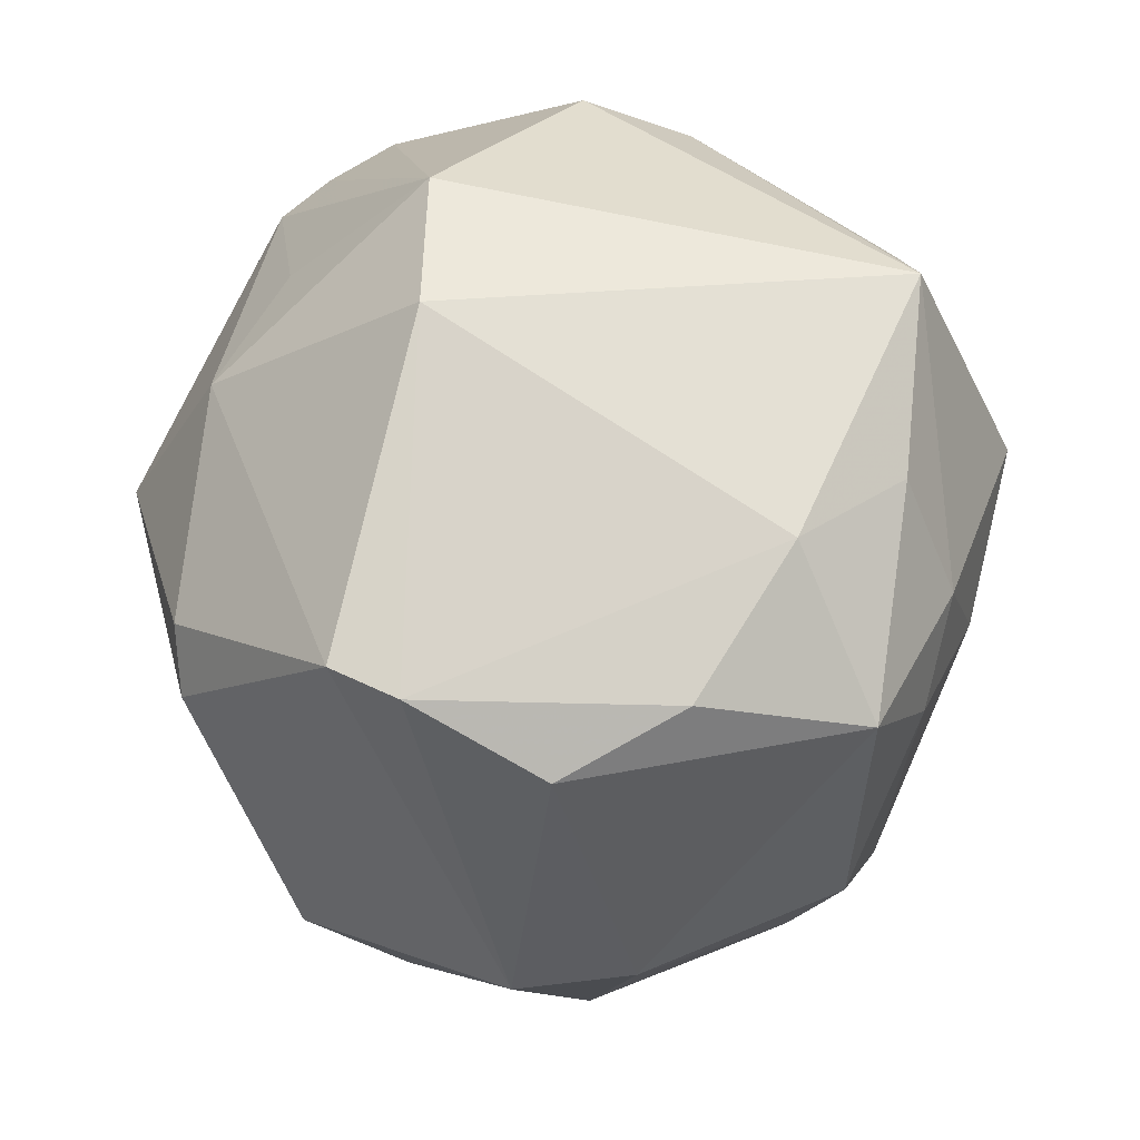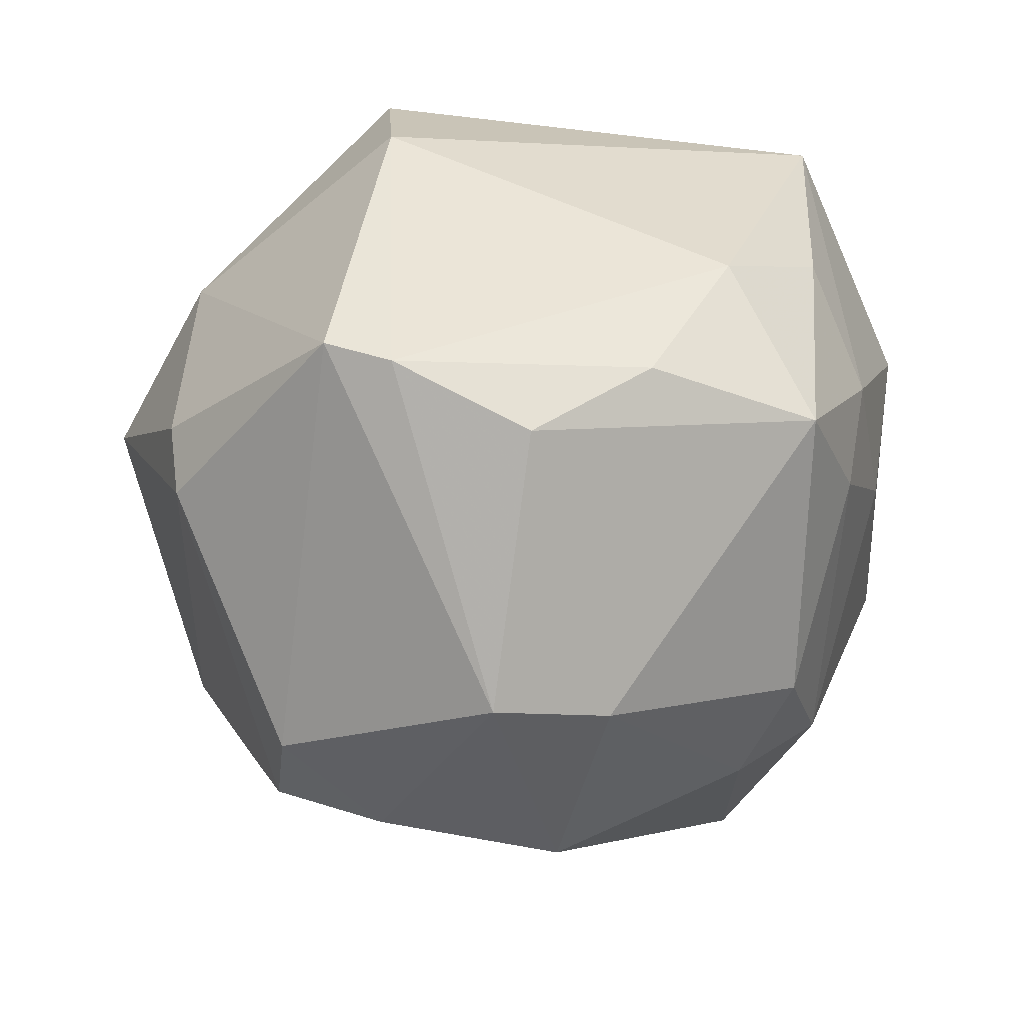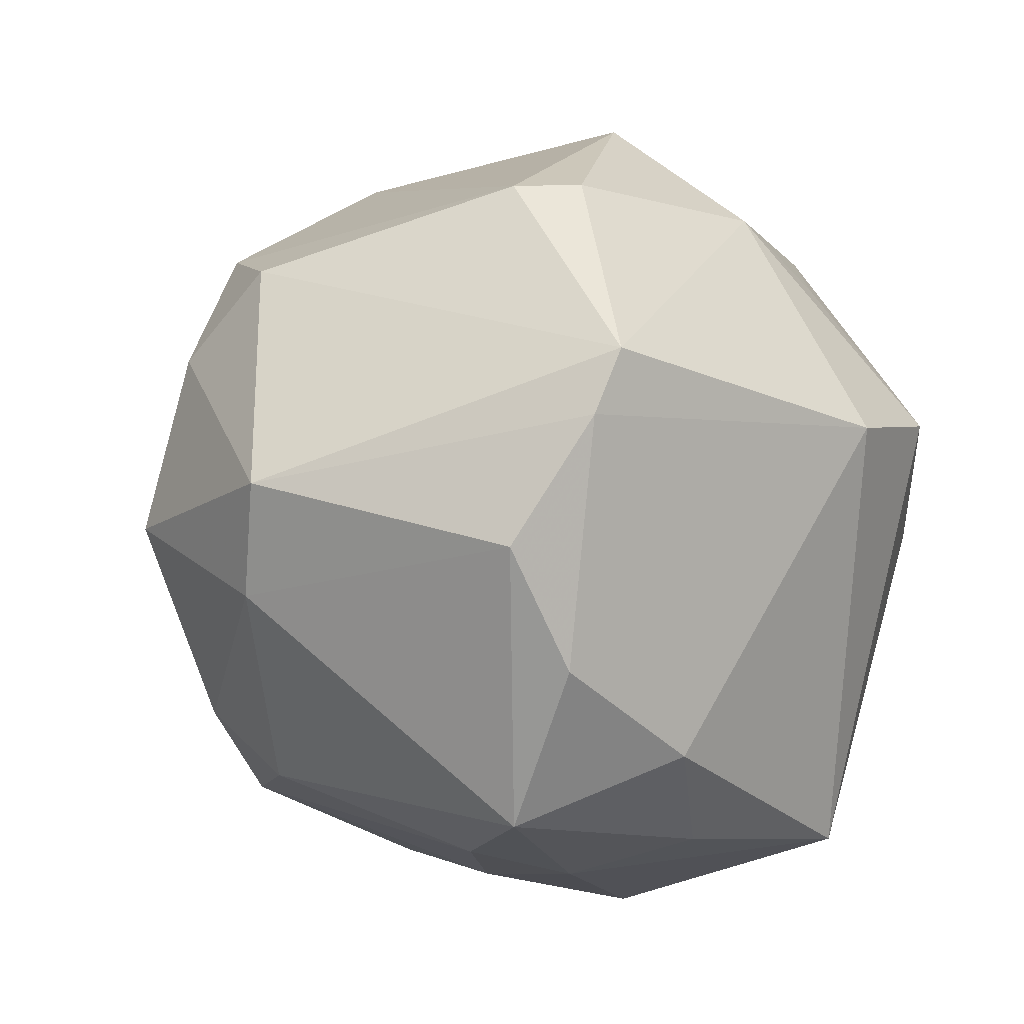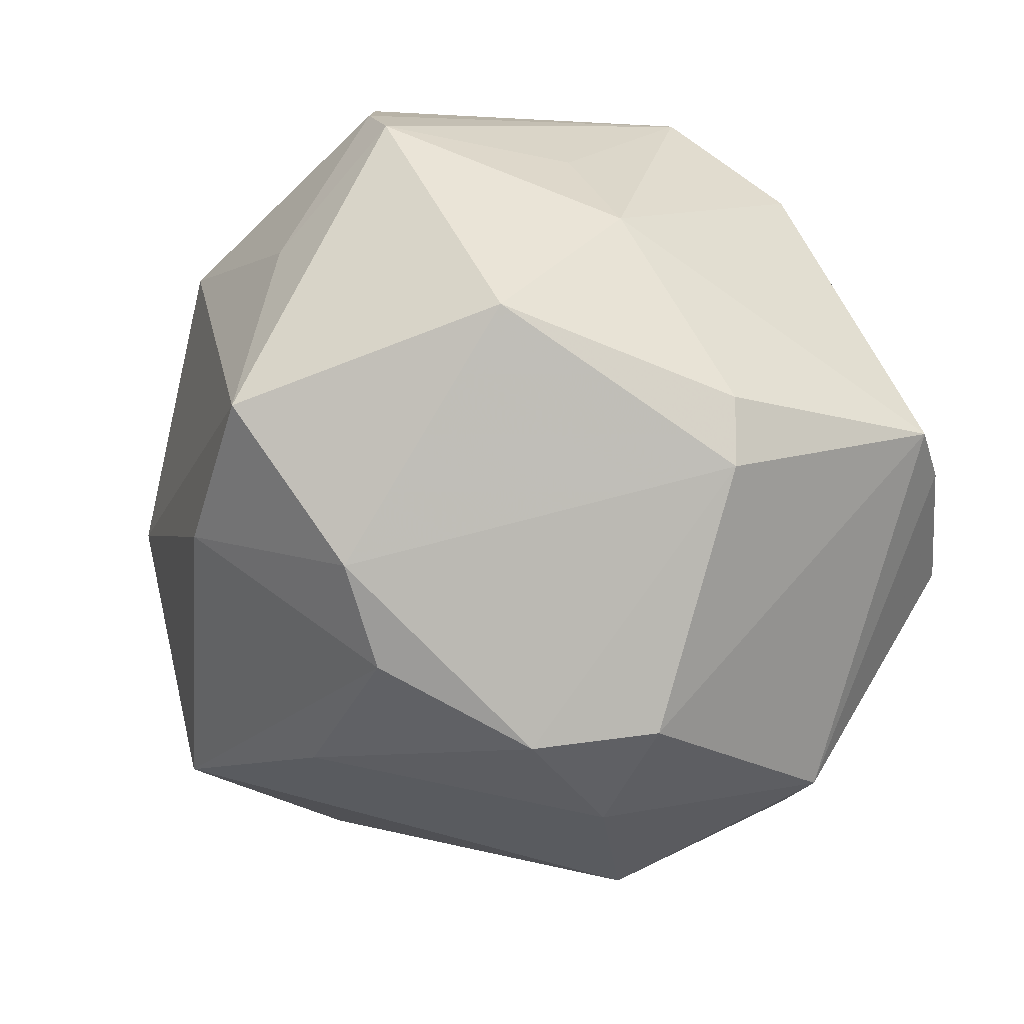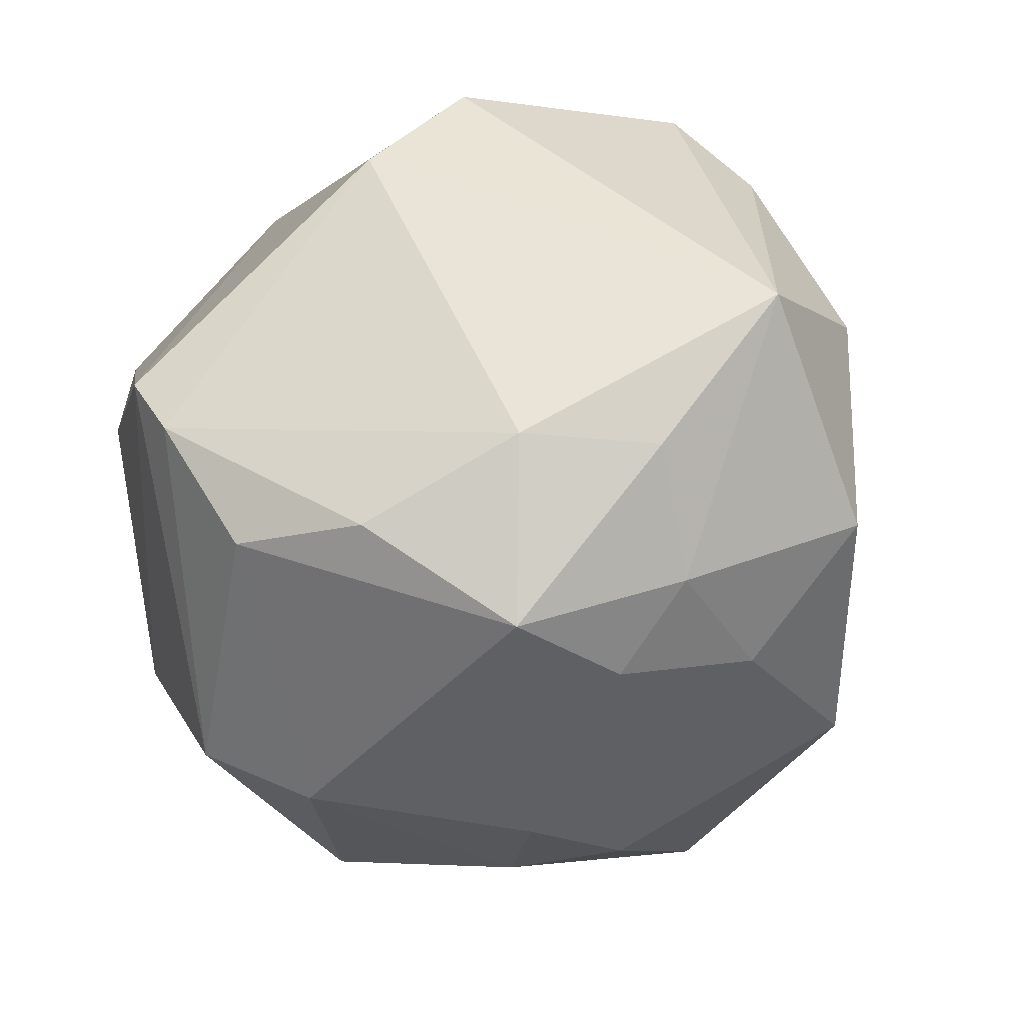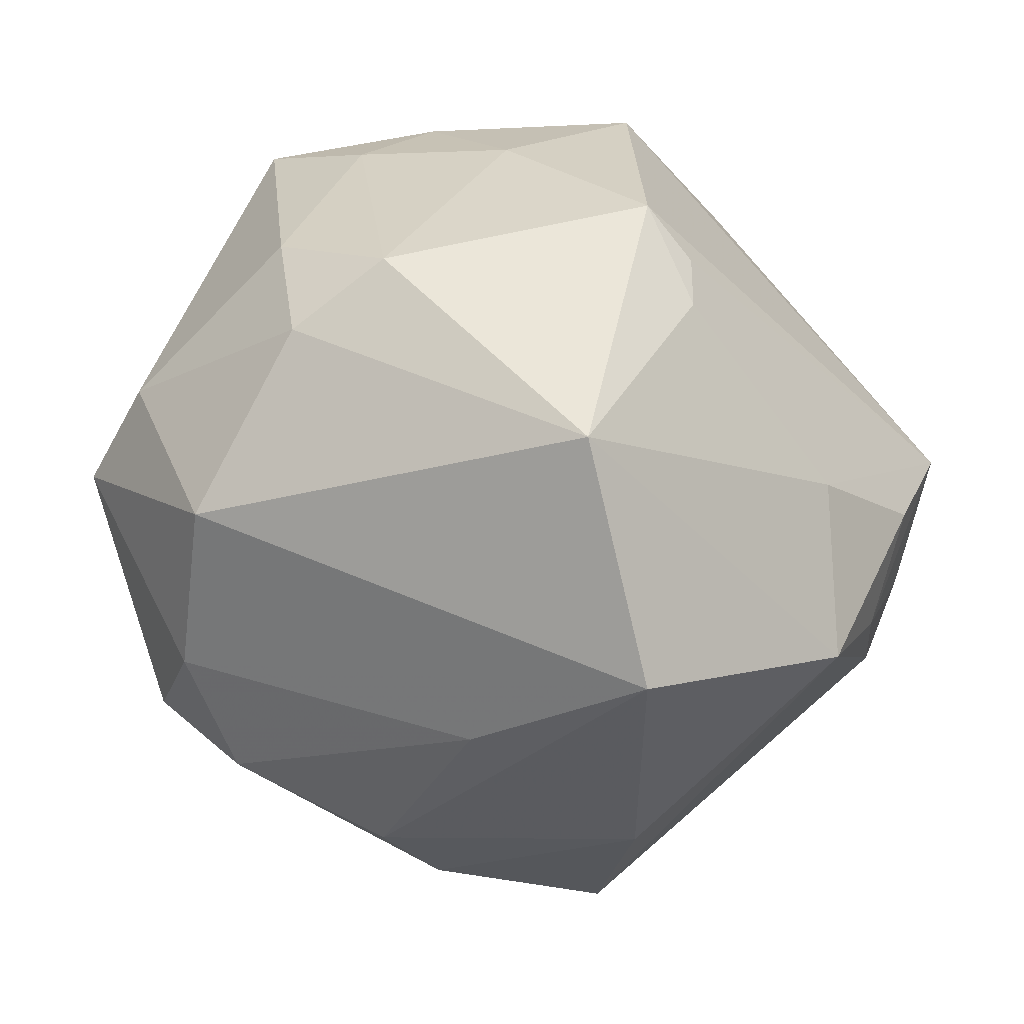
<metadata>
{"format":"obj","ext":"obj","renderer":"f3d","projection":"perspective","resolution":1024,"background":"white","views":[{"elev":48.1,"azim":82.9,"up":"+Y"},{"elev":16.0,"azim":78.4,"up":"+Y"},{"elev":12.3,"azim":115.8,"up":"+Z"},{"elev":77.7,"azim":36.1,"up":"+Z"},{"elev":35.8,"azim":119.6,"up":"+Y"},{"elev":-67.3,"azim":157.4,"up":"+Y"}]}
</metadata>
<code>
v -0.01745 0.03111 0.02955
v -0.04009 0.001521 0.02622
v -0.03968 -0.03339 -0.008895
v 0.03407 0.007808 -0.03365
v -0.05096 -0.004467 -0.01028
v 0.001918 -0.03378 0.03519
v 0.005261 0.04667 0.01654
v 0.04401 0.01845 -0.0258
v 0.01779 0.00202 -0.04277
v -0.006978 -0.02474 -0.04057
v 0.03999 -0.0152 -0.02554
v -0.0528 -0.002792 0.001854
v -0.04537 0.0197 -0.001803
v 0.0356 -0.02702 -0.02033
v 0.01764 0.01458 0.04525
v 0.04959 -0.01341 -0.0007353
v 0.04831 0.02002 0.008234
v -0.03842 0.02155 0.02997
v -0.04447 0.02623 0.01593
v 0.02873 -0.02455 -0.03172
v -0.02995 0.01824 -0.03232
v -0.03323 0.0398 -0.005296
v -0.02964 -0.01947 0.04013
v 0.02242 0.007941 0.04527
v 0.03284 -0.03122 0.02314
v 0.03272 -0.0207 0.03475
v -0.03113 0.03497 -0.01757
v -0.04255 0.0231 0.02388
v 0.00199 -0.04802 -0.02846
v -0.00751 -0.02708 0.04059
v -0.009875 0.006687 0.04949
v 0.001727 -0.01778 -0.0478
v 0.02608 0.01737 -0.0376
v -0.04956 0.0006852 -0.02564
v 0.02229 0.03187 -0.03209
v -0.02725 -0.03295 0.02385
v -0.006465 0.02612 0.03924
v -0.04605 -0.01902 -0.009038
v 0.03117 0.03418 -0.01885
v 0.0446 0.02562 -0.006352
v 0.03744 0.02847 0.02948
v 0.003537 0.01484 -0.04893
v -0.04543 -0.01269 -0.02198
v -0.0007454 -0.04528 0.01274
v 0.002933 0.04247 -0.03657
v -0.005535 -0.0193 -0.04396
v -0.01504 0.02882 -0.03832
v 0.02191 -0.03077 0.03411
v 0.04134 0.02702 0.0225
v -0.03164 -0.02375 -0.0256
v 0.03839 -0.03457 0.002877
v 0.05108 -0.01144 0.01308
v -0.01494 -0.05482 -0.005466
v -0.01262 0.04782 0.01386
f 29 51 53
f 16 11 8
f 42 32 34
f 8 39 40
f 45 39 35
f 35 39 8
f 45 54 7
f 7 39 45
f 41 24 26
f 30 24 31
f 47 27 45
f 45 42 47
f 47 42 34
f 22 54 45
f 45 27 22
f 22 27 34
f 14 51 29
f 14 16 51
f 11 16 14
f 29 32 20
f 20 14 29
f 11 14 20
f 34 32 46
f 12 34 5
f 5 38 12
f 34 38 5
f 53 36 3
f 12 38 3
f 29 53 3
f 3 50 29
f 32 42 9
f 9 20 32
f 49 40 39
f 49 7 41
f 39 7 49
f 17 16 8
f 8 40 17
f 40 49 17
f 48 24 30
f 48 26 24
f 51 16 52
f 16 17 52
f 52 17 49
f 41 26 52
f 52 49 41
f 23 31 18
f 23 36 30
f 30 31 23
f 12 3 23
f 23 3 36
f 15 24 41
f 15 31 24
f 54 18 1
f 34 27 21
f 21 47 34
f 27 47 21
f 54 22 19
f 10 50 34
f 34 46 10
f 29 50 10
f 10 32 29
f 10 46 32
f 43 38 34
f 43 3 38
f 34 50 43
f 50 3 43
f 33 9 42
f 33 35 8
f 33 42 45
f 45 35 33
f 11 20 4
f 20 9 4
f 8 11 4
f 4 33 8
f 9 33 4
f 6 48 30
f 44 48 6
f 53 44 6
f 30 36 6
f 6 36 53
f 25 48 44
f 25 53 51
f 25 44 53
f 26 48 25
f 51 52 25
f 25 52 26
f 2 23 18
f 12 23 2
f 31 15 37
f 18 31 37
f 37 1 18
f 41 7 37
f 37 15 41
f 37 7 54
f 54 1 37
f 28 19 12
f 12 2 28
f 28 2 18
f 28 18 54
f 54 19 28
f 13 34 12
f 12 19 13
f 13 22 34
f 13 19 22

</code>
